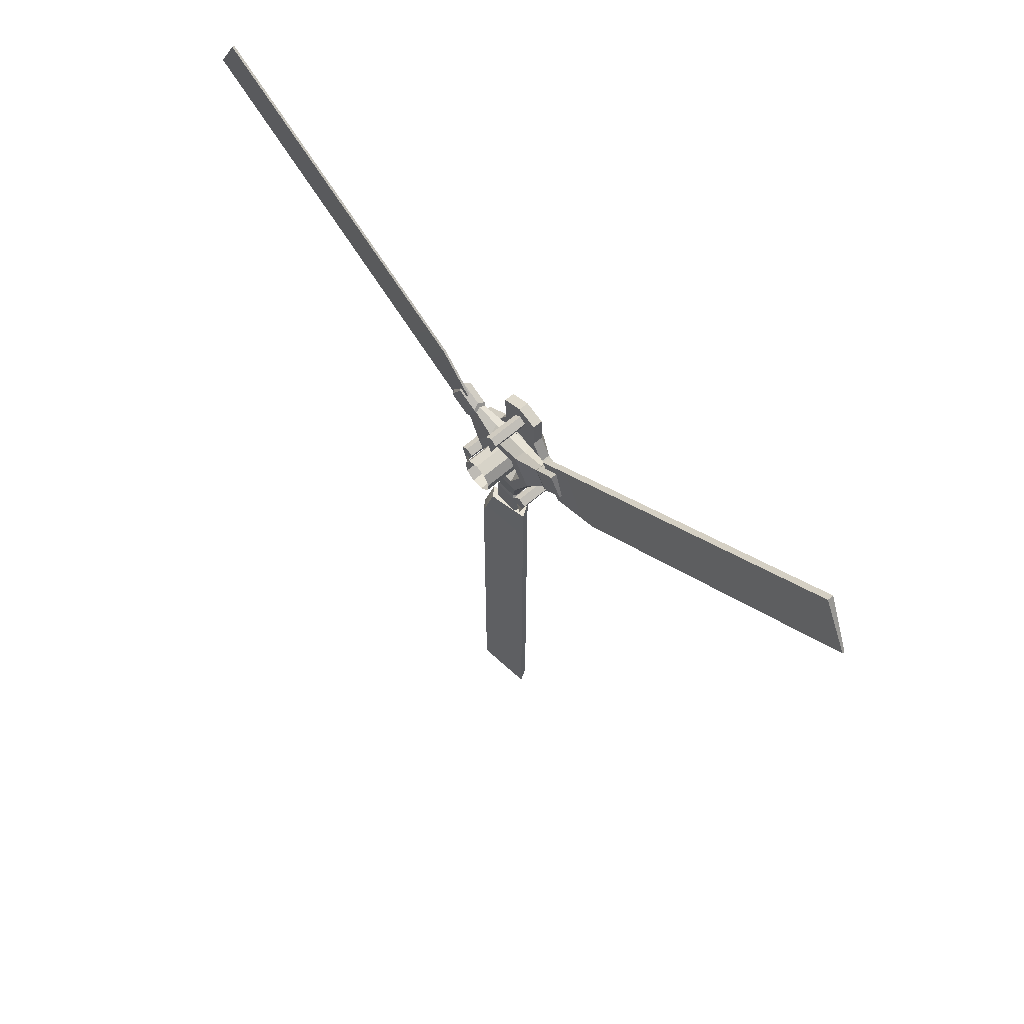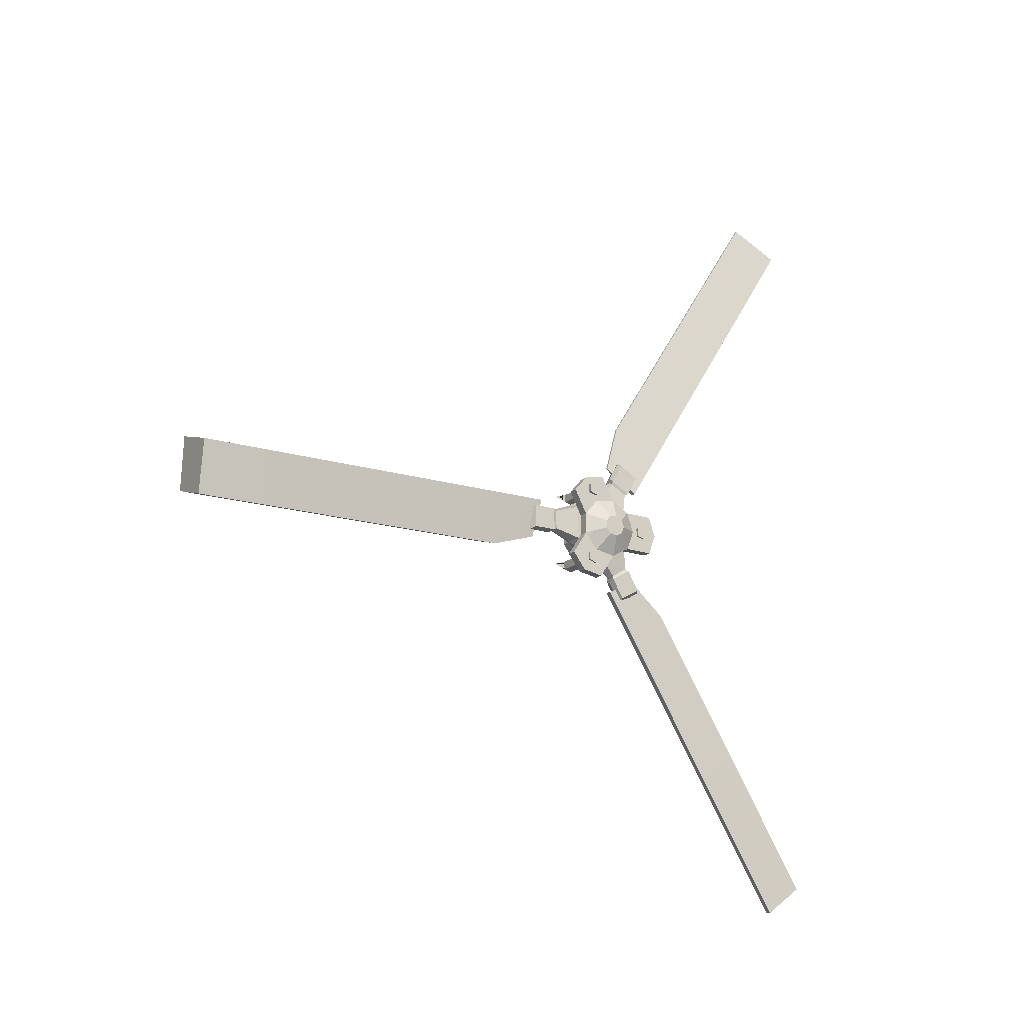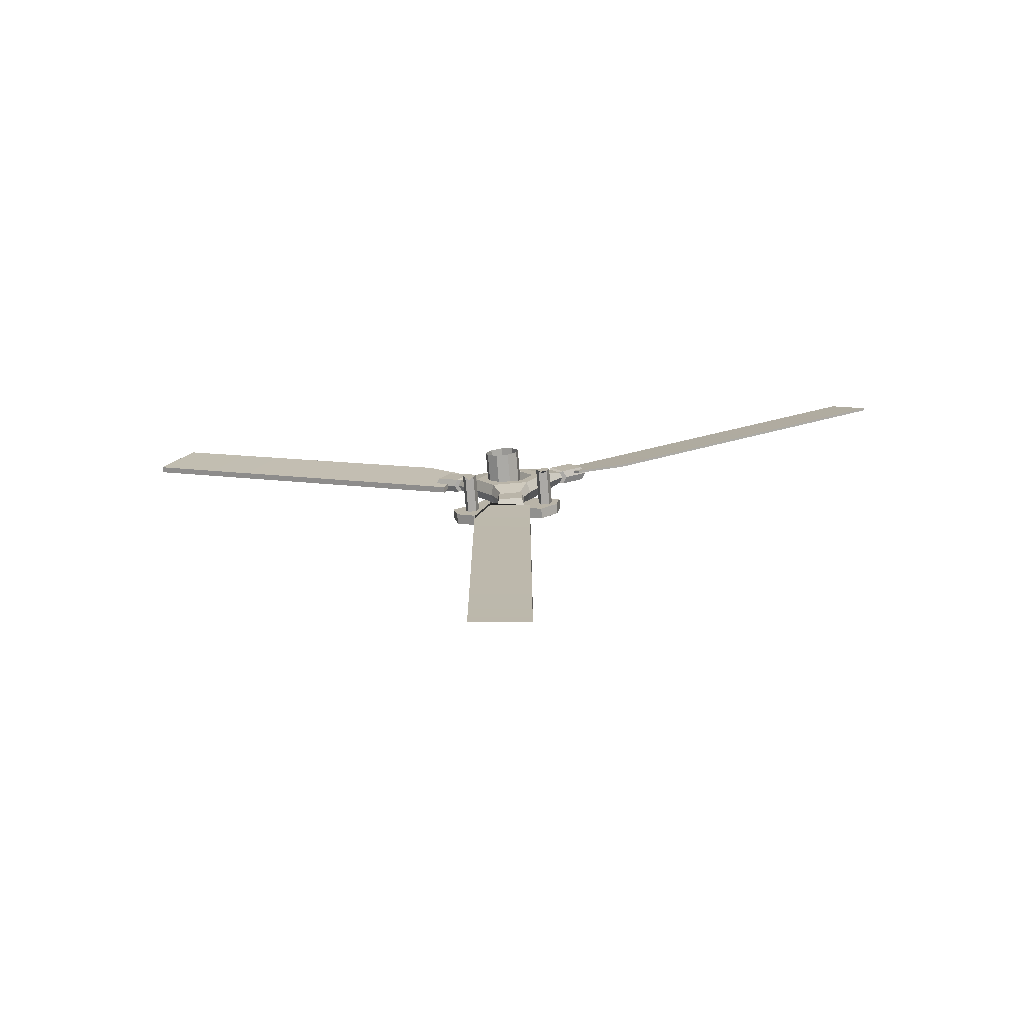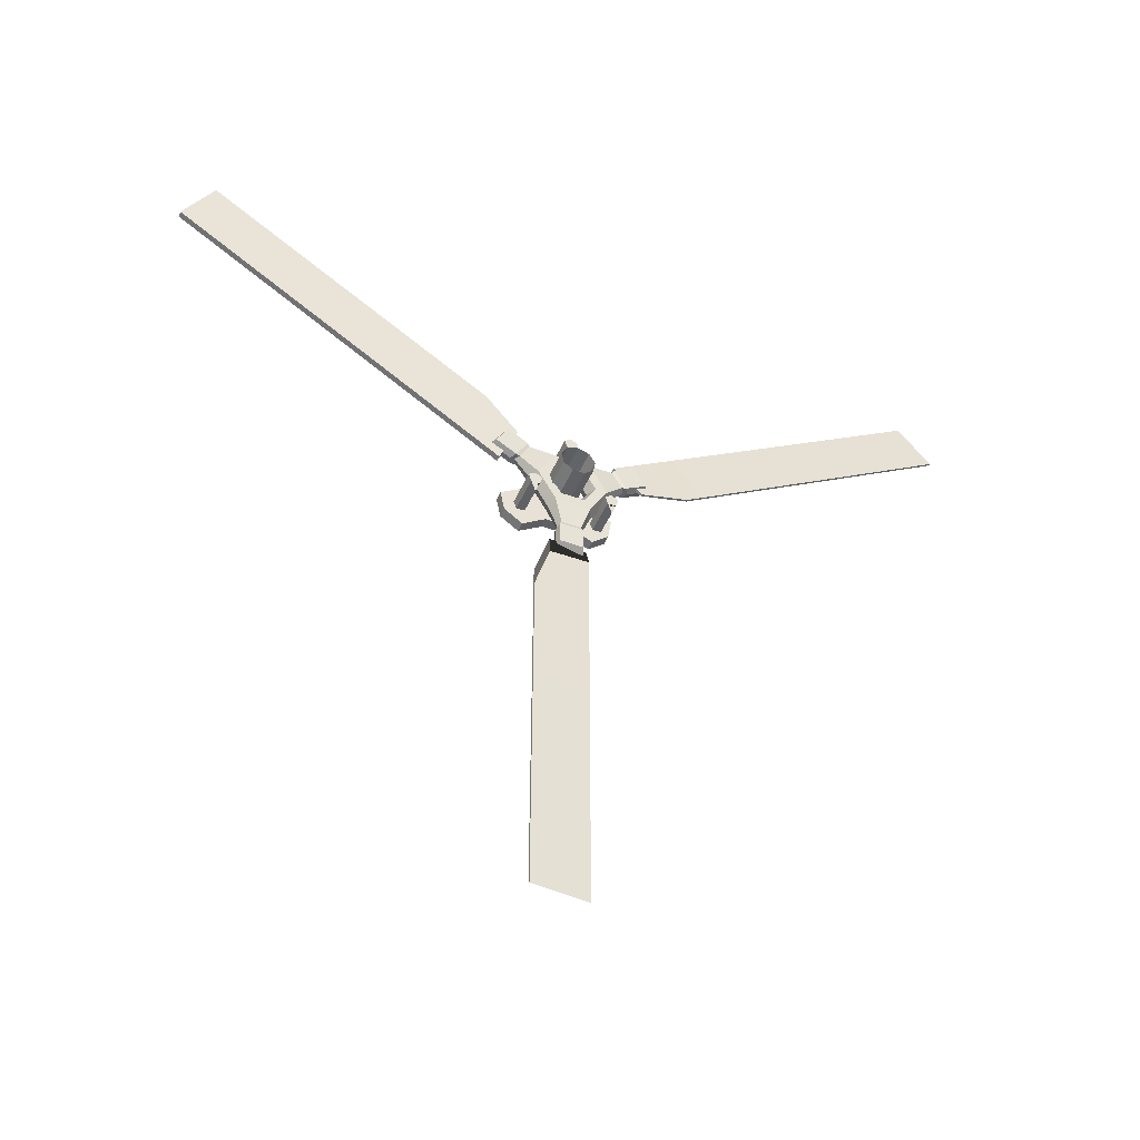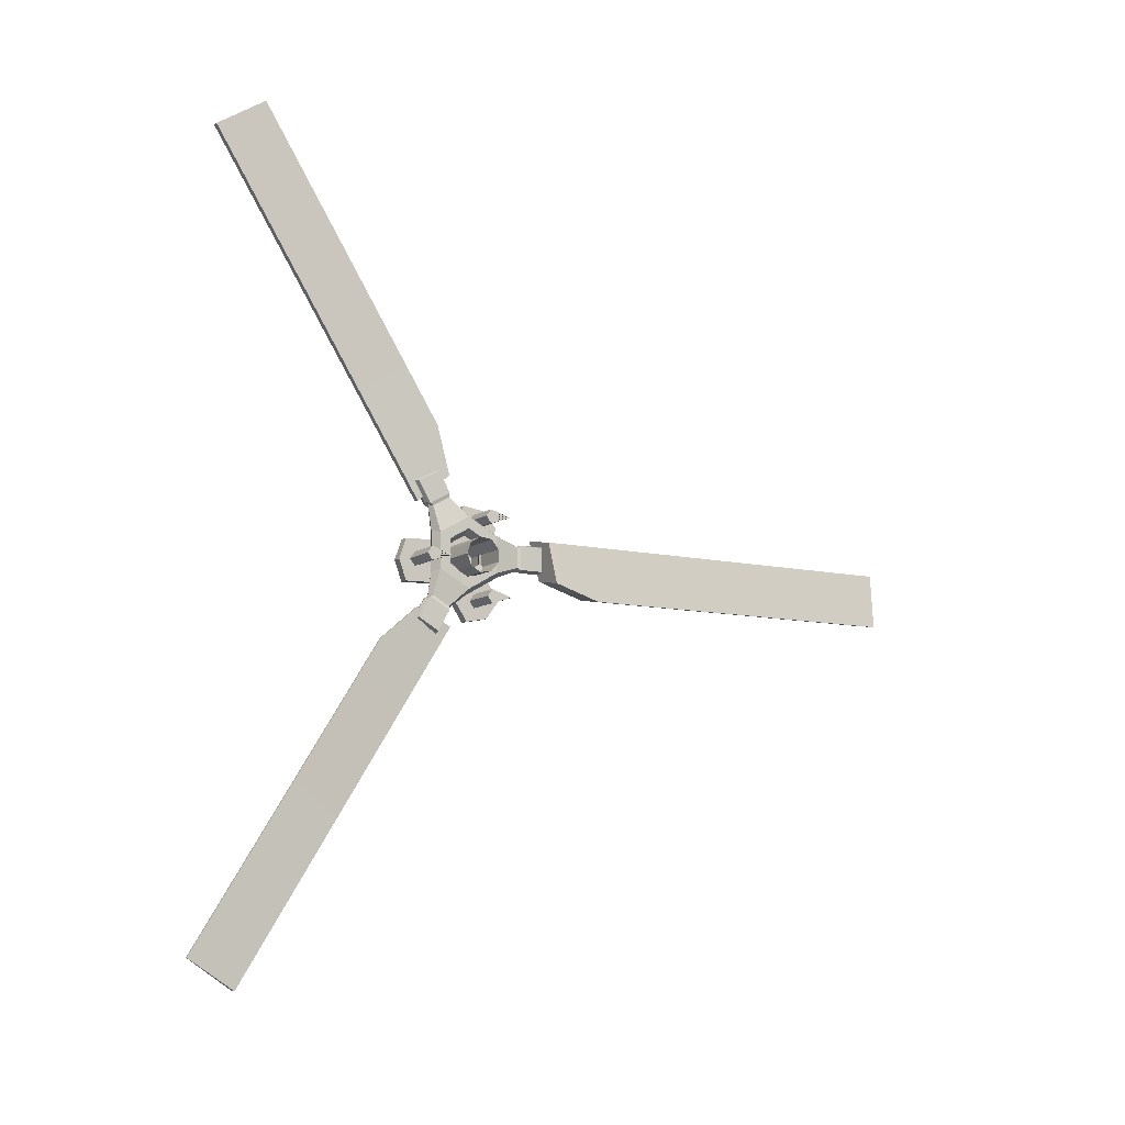
<metadata>
{"format":"obj","ext":"obj","renderer":"f3d","projection":"perspective","resolution":1024,"background":"white","views":[{"elev":61.2,"azim":-41.7,"up":"+Y"},{"elev":-16.6,"azim":57.8,"up":"+Z"},{"elev":-75.5,"azim":-85.3,"up":"+Y"},{"elev":-46.6,"azim":-113.0,"up":"+Y"},{"elev":-9.8,"azim":-120.5,"up":"+Z"}]}
</metadata>
<code>
g default
v 0.4299 1.938 -5.659
v 0.4299 1.938 -5.615
v 0.4175 1.931 -5.611
v 0.4175 1.931 -5.663
v 0.4051 1.938 -5.615
v 0.4051 1.938 -5.659
v 0.4359 2.034 -5.67
v 0.4359 2.034 -5.605
v 0.4279 1.988 -5.619
v 0.4279 1.987 -5.656
v 0.4175 2.025 -5.599
v 0.4175 1.982 -5.616
v 0.4175 2.025 -5.675
v 0.4175 1.982 -5.659
v 0.3991 2.034 -5.605
v 0.4071 1.988 -5.619
v 0.3991 2.034 -5.67
v 0.4071 1.987 -5.656
v 0.4299 1.981 -5.615
v 0.4299 1.981 -5.659
v 0.4175 1.975 -5.612
v 0.4175 1.975 -5.663
v 0.4051 1.981 -5.615
v 0.4051 1.981 -5.659
v 0.4175 2.091 -5.604
v 0.4175 2.12 -5.621
v 0.4359 2.129 -5.616
v 0.4359 2.091 -5.594
v 0.4175 2.062 -5.621
v 0.4359 2.053 -5.615
v 0.4175 2.062 -5.654
v 0.4359 2.052 -5.66
v 0.4175 2.09 -5.671
v 0.4359 2.09 -5.682
v 0.4175 2.12 -5.655
v 0.4359 2.129 -5.66
v 0.4359 2.148 -5.605
v 0.4359 2.091 -5.572
v 0.4359 2.09 -5.703
v 0.4359 2.147 -5.671
v 0.4299 2.149 -5.495
v 0.4299 2.187 -5.517
v 0.4175 2.193 -5.513
v 0.4175 2.149 -5.487
v 0.4175 2.091 -5.562
v 0.4175 2.09 -5.713
v 0.4175 2.156 -5.676
v 0.4175 2.157 -5.6
v 0.4051 2.187 -5.517
v 0.4051 2.149 -5.495
v 0.3991 2.091 -5.572
v 0.3991 2.09 -5.703
v 0.3991 2.147 -5.671
v 0.3991 2.148 -5.605
v 0.3991 2.129 -5.616
v 0.3991 2.091 -5.594
v 0.3991 2.053 -5.615
v 0.3991 2.052 -5.66
v 0.3991 2.09 -5.682
v 0.3991 2.129 -5.66
v 0.4279 2.159 -5.558
v 0.4279 2.127 -5.539
v 0.4175 2.164 -5.555
v 0.4175 2.127 -5.533
v 0.4071 2.159 -5.558
v 0.4071 2.127 -5.539
v 0.4299 2.165 -5.555
v 0.4299 2.127 -5.532
v 0.4175 2.171 -5.551
v 0.4175 2.127 -5.525
v 0.4051 2.165 -5.555
v 0.4051 2.127 -5.532
v 0.4299 2.186 -5.759
v 0.4299 2.147 -5.781
v 0.4175 2.147 -5.788
v 0.4175 2.192 -5.763
v 0.4051 2.147 -5.781
v 0.4051 2.186 -5.759
v 0.4279 2.126 -5.736
v 0.4279 2.158 -5.718
v 0.4175 2.126 -5.742
v 0.4175 2.163 -5.721
v 0.4071 2.126 -5.736
v 0.4071 2.158 -5.718
v 0.4299 2.126 -5.743
v 0.4299 2.164 -5.721
v 0.4175 2.126 -5.75
v 0.4175 2.17 -5.725
v 0.4051 2.126 -5.743
v 0.4051 2.164 -5.721
v 0.4511 2.188 -5.689
v 0.4506 2.203 -5.651
v 0.4695 2.203 -5.651
v 0.4699 2.188 -5.689
v 0.45 2.19 -5.612
v 0.4689 2.19 -5.612
v 0.4496 2.135 -5.611
v 0.449 2.1 -5.59
v 0.4679 2.1 -5.59
v 0.4684 2.135 -5.611
v 0.4482 2.076 -5.543
v 0.448 2.036 -5.549
v 0.4668 2.035 -5.549
v 0.4671 2.076 -5.543
v 0.4482 2.009 -5.58
v 0.4671 2.009 -5.58
v 0.449 2.033 -5.627
v 0.4496 2.032 -5.668
v 0.4684 2.032 -5.668
v 0.4679 2.033 -5.627
v 0.45 2.003 -5.712
v 0.4506 2.027 -5.746
v 0.4695 2.027 -5.745
v 0.4688 2.002 -5.712
v 0.451 2.067 -5.753
v 0.4699 2.067 -5.753
v 0.4506 2.098 -5.707
v 0.4506 2.134 -5.688
v 0.4695 2.134 -5.688
v 0.4695 2.098 -5.707
v 0.4908 2.105 -5.663
v 0.4906 2.11 -5.65
v 0.4905 2.089 -5.649
v 0.4904 2.105 -5.636
v 0.4902 2.093 -5.628
v 0.4901 2.078 -5.631
v 0.4902 2.069 -5.641
v 0.4904 2.069 -5.656
v 0.4907 2.078 -5.667
v 0.4908 2.092 -5.67
v 0.4691 2.148 -5.649
v 0.4677 2.06 -5.596
v 0.4691 2.058 -5.699
v 0.4488 2.06 -5.596
v 0.4502 2.058 -5.7
v 0.4502 2.148 -5.65
v 0.4502 2.114 -5.67
v 0.45 2.122 -5.65
v 0.4496 2.114 -5.629
v 0.4493 2.096 -5.617
v 0.4492 2.074 -5.621
v 0.4494 2.059 -5.638
v 0.4497 2.059 -5.66
v 0.45 2.073 -5.677
v 0.4502 2.094 -5.681
v 0.3477 2.114 -5.67
v 0.3475 2.122 -5.65
v 0.3471 2.114 -5.629
v 0.3468 2.096 -5.617
v 0.3467 2.074 -5.621
v 0.3468 2.059 -5.638
v 0.3471 2.059 -5.66
v 0.3475 2.073 -5.677
v 0.3477 2.094 -5.681
v 0.4732 2.056 -5.584
v 0.4732 2.041 -5.579
v 0.3808 2.041 -5.579
v 0.3808 2.056 -5.584
v 0.4732 2.041 -5.564
v 0.3808 2.041 -5.564
v 0.4732 2.056 -5.559
v 0.3808 2.056 -5.559
v 0.4732 2.066 -5.572
v 0.3808 2.066 -5.572
v 0.4732 2.052 -5.572
v 0.3808 2.018 -5.572
v 0.4732 2.172 -5.661
v 0.4732 2.157 -5.656
v 0.3808 2.157 -5.656
v 0.3808 2.172 -5.661
v 0.4732 2.157 -5.64
v 0.3808 2.157 -5.64
v 0.4732 2.172 -5.635
v 0.3808 2.172 -5.635
v 0.4732 2.182 -5.648
v 0.3808 2.182 -5.648
v 0.4732 2.168 -5.648
v 0.3808 2.134 -5.648
v 0.4732 2.053 -5.728
v 0.4732 2.038 -5.723
v 0.3808 2.038 -5.723
v 0.3808 2.053 -5.728
v 0.4732 2.038 -5.708
v 0.3808 2.038 -5.708
v 0.4732 2.053 -5.703
v 0.3808 2.053 -5.703
v 0.4732 2.062 -5.716
v 0.3808 2.062 -5.716
v 0.4732 2.049 -5.716
v 0.3808 2.014 -5.716
v 0.4073 1.905 -5.676
v 0.4162 1.917 -5.601
v 0.4273 1.952 -5.601
v 0.4114 1.94 -5.676
v 0.4273 1.851 -5.601
v 0.4114 1.851 -5.704
v 0.4114 1.212 -5.705
v 0.4273 1.212 -5.602
v 0.4162 1.178 -5.602
v 0.4073 1.178 -5.705
v 0.4162 1.817 -5.601
v 0.4073 1.817 -5.704
v 0.4073 2.188 -5.741
v 0.4162 2.118 -5.771
v 0.4273 2.118 -5.771
v 0.4114 2.188 -5.741
v 0.4273 2.171 -5.856
v 0.4114 2.258 -5.802
v 0.4114 2.595 -6.344
v 0.4273 2.508 -6.399
v 0.4162 2.508 -6.399
v 0.4073 2.595 -6.344
v 0.4162 2.171 -5.856
v 0.4073 2.258 -5.802
v 0.4073 2.127 -5.5
v 0.4162 2.185 -5.551
v 0.4273 2.185 -5.551
v 0.4114 2.127 -5.5
v 0.4273 2.238 -5.466
v 0.4114 2.152 -5.411
v 0.4114 2.494 -4.871
v 0.4273 2.581 -4.926
v 0.4162 2.581 -4.926
v 0.4073 2.494 -4.871
v 0.4162 2.238 -5.466
v 0.4073 2.152 -5.411
g HelicopteroChasis:Mesh
f 1 2 4
f 4 2 3
f 4 3 6
f 6 3 5
f 7 8 10
f 10 8 9
f 8 11 9
f 9 11 12
f 7 10 13
f 13 10 14
f 15 16 11
f 11 16 12
f 15 17 16
f 16 17 18
f 17 13 18
f 18 13 14
f 10 9 20
f 20 9 19
f 9 12 19
f 19 12 21
f 10 20 14
f 14 20 22
f 16 23 12
f 12 23 21
f 16 18 23
f 23 18 24
f 18 14 24
f 24 14 22
f 20 19 1
f 1 19 2
f 19 21 2
f 2 21 3
f 20 1 22
f 22 1 4
f 23 5 21
f 21 5 3
f 23 24 5
f 5 24 6
f 24 22 6
f 6 22 4
f 25 26 28
f 28 26 27
f 29 25 30
f 30 25 28
f 31 29 32
f 32 29 30
f 33 31 34
f 34 31 32
f 35 33 36
f 36 33 34
f 26 35 27
f 27 35 36
f 28 27 38
f 38 27 37
f 28 38 30
f 30 38 8
f 32 30 7
f 7 30 8
f 34 32 39
f 39 32 7
f 34 39 36
f 36 39 40
f 36 40 27
f 27 40 37
f 41 42 44
f 44 42 43
f 38 45 8
f 8 45 11
f 39 7 46
f 46 7 13
f 37 40 48
f 48 40 47
f 44 43 50
f 50 43 49
f 11 45 15
f 15 45 51
f 46 13 52
f 52 13 17
f 48 47 54
f 54 47 53
f 51 54 56
f 56 54 55
f 15 51 57
f 57 51 56
f 15 57 17
f 17 57 58
f 17 58 52
f 52 58 59
f 53 52 60
f 60 52 59
f 54 53 55
f 55 53 60
f 56 55 25
f 25 55 26
f 57 56 29
f 29 56 25
f 58 57 31
f 31 57 29
f 59 58 33
f 33 58 31
f 60 59 35
f 35 59 33
f 55 60 26
f 26 60 35
f 38 37 62
f 62 37 61
f 37 48 61
f 61 48 63
f 38 62 45
f 45 62 64
f 54 65 48
f 48 65 63
f 54 51 65
f 65 51 66
f 51 45 66
f 66 45 64
f 62 61 68
f 68 61 67
f 61 63 67
f 67 63 69
f 62 68 64
f 64 68 70
f 65 71 63
f 63 71 69
f 65 66 71
f 71 66 72
f 66 64 72
f 72 64 70
f 68 67 41
f 41 67 42
f 67 69 42
f 42 69 43
f 68 41 70
f 70 41 44
f 71 49 69
f 69 49 43
f 71 72 49
f 49 72 50
f 72 70 50
f 50 70 44
f 73 74 76
f 76 74 75
f 76 75 78
f 78 75 77
f 39 79 40
f 40 79 80
f 39 46 79
f 79 46 81
f 40 80 47
f 47 80 82
f 52 83 46
f 46 83 81
f 52 53 83
f 83 53 84
f 53 47 84
f 84 47 82
f 80 79 86
f 86 79 85
f 79 81 85
f 85 81 87
f 80 86 82
f 82 86 88
f 83 89 81
f 81 89 87
f 83 84 89
f 89 84 90
f 84 82 90
f 90 82 88
f 86 85 73
f 73 85 74
f 85 87 74
f 74 87 75
f 86 73 88
f 88 73 76
f 89 77 87
f 87 77 75
f 89 90 77
f 77 90 78
f 90 88 78
f 78 88 76
f 91 92 94
f 94 92 93
f 92 95 93
f 93 95 96
f 97 98 100
f 100 98 99
f 101 102 104
f 104 102 103
f 102 105 103
f 103 105 106
f 107 108 110
f 110 108 109
f 111 112 114
f 114 112 113
f 112 115 113
f 113 115 116
f 117 118 120
f 120 118 119
f 121 122 123
f 122 124 123
f 124 125 123
f 125 126 123
f 126 127 123
f 127 128 123
f 128 129 123
f 129 130 123
f 130 121 123
f 121 119 122
f 122 119 131
f 122 131 124
f 124 131 100
f 124 100 125
f 125 100 99
f 126 125 132
f 132 125 99
f 127 126 110
f 110 126 132
f 128 127 109
f 109 127 110
f 129 128 133
f 133 128 109
f 130 129 120
f 120 129 133
f 130 120 121
f 121 120 119
f 98 134 101
f 101 134 102
f 99 104 132
f 132 104 103
f 99 98 104
f 104 98 101
f 107 105 134
f 134 105 102
f 107 110 105
f 105 110 106
f 110 132 106
f 106 132 103
f 108 135 111
f 111 135 112
f 109 114 133
f 133 114 113
f 109 108 114
f 114 108 111
f 117 115 135
f 135 115 112
f 117 120 115
f 115 120 116
f 120 133 116
f 116 133 113
f 118 136 91
f 91 136 92
f 119 94 131
f 131 94 93
f 119 118 94
f 94 118 91
f 97 95 136
f 136 95 92
f 97 100 95
f 95 100 96
f 100 131 96
f 96 131 93
f 136 118 138
f 138 118 137
f 97 136 139
f 139 136 138
f 98 97 140
f 140 97 139
f 134 98 141
f 141 98 140
f 134 141 107
f 107 141 142
f 107 142 108
f 108 142 143
f 108 143 135
f 135 143 144
f 135 144 117
f 117 144 145
f 117 145 118
f 118 145 137
f 137 146 138
f 138 146 147
f 138 147 139
f 139 147 148
f 139 148 140
f 140 148 149
f 140 149 141
f 141 149 150
f 142 141 151
f 151 141 150
f 143 142 152
f 152 142 151
f 144 143 153
f 153 143 152
f 145 144 154
f 154 144 153
f 137 145 146
f 146 145 154
f 155 156 157 158
f 156 159 157
f 157 159 160
f 159 161 160
f 160 161 162
f 161 163 162
f 162 163 164
f 163 155 158 164
f 156 155 165
f 159 156 165
f 161 159 165
f 163 161 165
f 155 163 165
f 158 157 166
f 157 160 166
f 160 162 166
f 162 164 166
f 164 158 166
f 167 168 170
f 170 168 169
f 168 171 169
f 169 171 172
f 171 173 172
f 172 173 174
f 173 175 174
f 174 175 176
f 175 167 176
f 176 167 170
f 168 167 177
f 171 168 177
f 173 171 177
f 175 173 177
f 167 175 177
f 170 169 178
f 169 172 178
f 172 174 178
f 174 176 178
f 176 170 178
f 179 180 182
f 182 180 181
f 180 183 181
f 181 183 184
f 183 185 184
f 184 185 186
f 185 187 186
f 186 187 188
f 187 179 188
f 188 179 182
f 180 179 189
f 183 180 189
f 185 183 189
f 187 185 189
f 179 187 189
f 182 181 190
f 181 184 190
f 184 186 190
f 186 188 190
f 188 182 190
f 191 192 194
f 194 192 193
f 193 195 194
f 194 195 196
f 198 199 197
f 197 199 200
f 200 199 202
f 202 199 201
f 201 195 192
f 192 195 193
f 200 202 197
f 197 202 196
f 197 196 198
f 198 196 195
f 195 201 198
f 198 201 199
f 202 201 191
f 191 201 192
f 202 191 196
f 196 191 194
f 203 204 206
f 206 204 205
f 205 207 206
f 206 207 208
f 210 211 209
f 209 211 212
f 212 211 214
f 214 211 213
f 204 213 205
f 205 213 207
f 209 212 208
f 208 212 214
f 209 208 210
f 210 208 207
f 210 207 211
f 211 207 213
f 214 213 203
f 203 213 204
f 208 214 206
f 206 214 203
f 215 216 218
f 218 216 217
f 217 219 218
f 218 219 220
f 222 223 221
f 221 223 224
f 224 223 226
f 226 223 225
f 216 225 217
f 217 225 219
f 221 224 220
f 220 224 226
f 221 220 222
f 222 220 219
f 222 219 223
f 223 219 225
f 226 225 215
f 215 225 216
f 220 226 218
f 218 226 215

</code>
